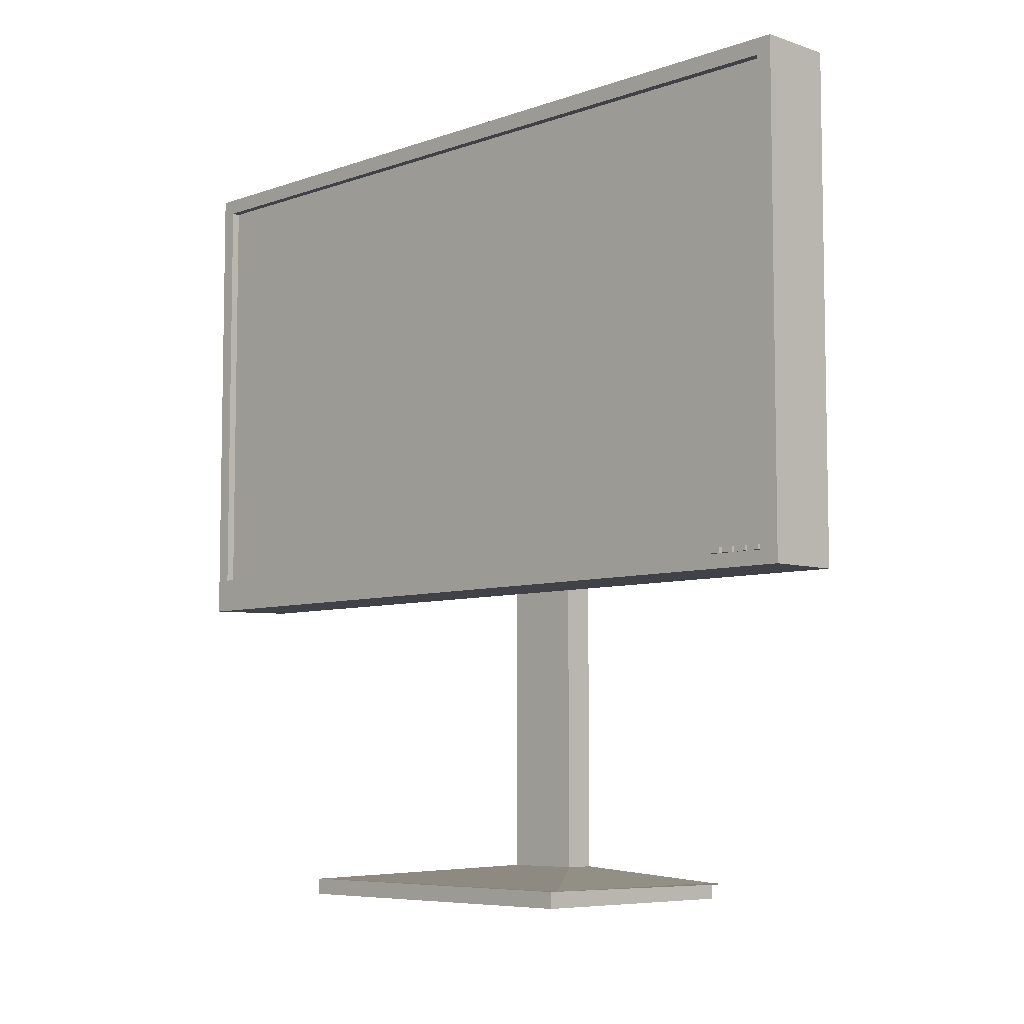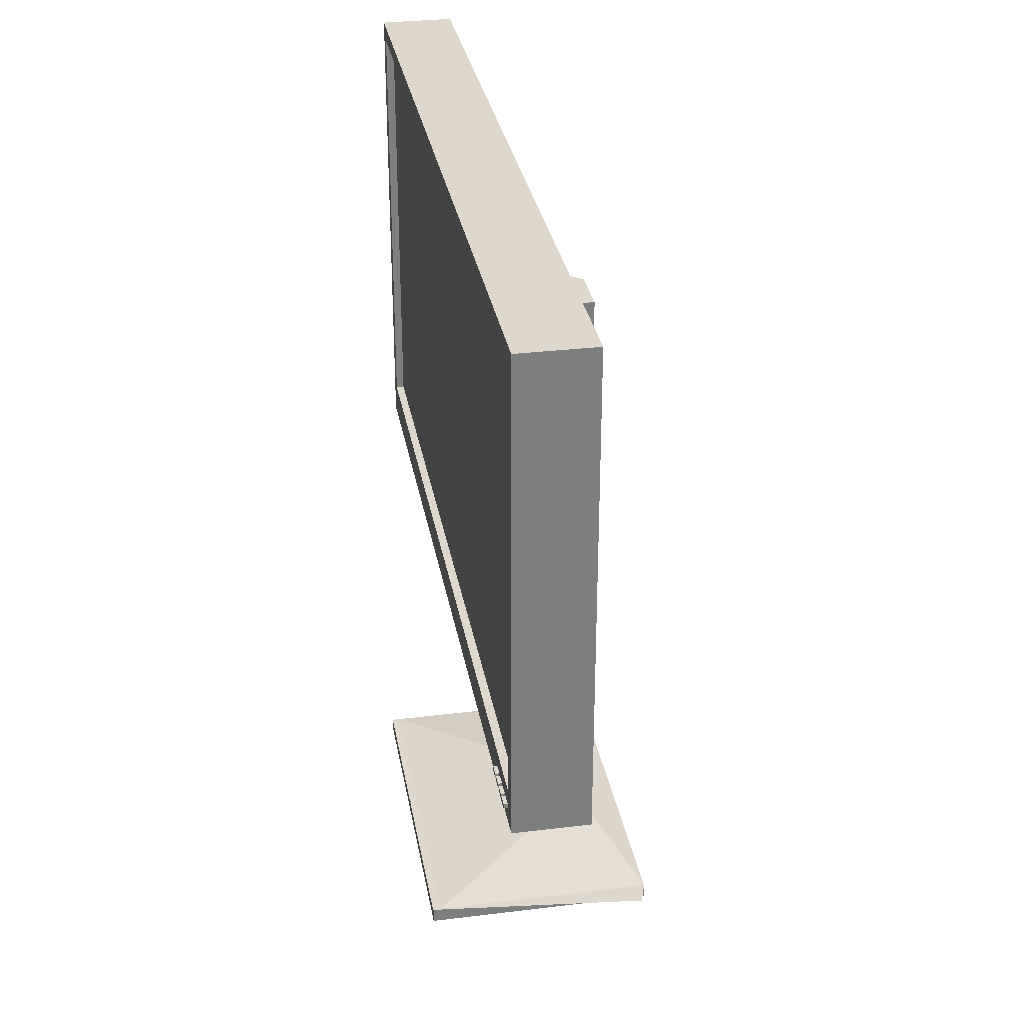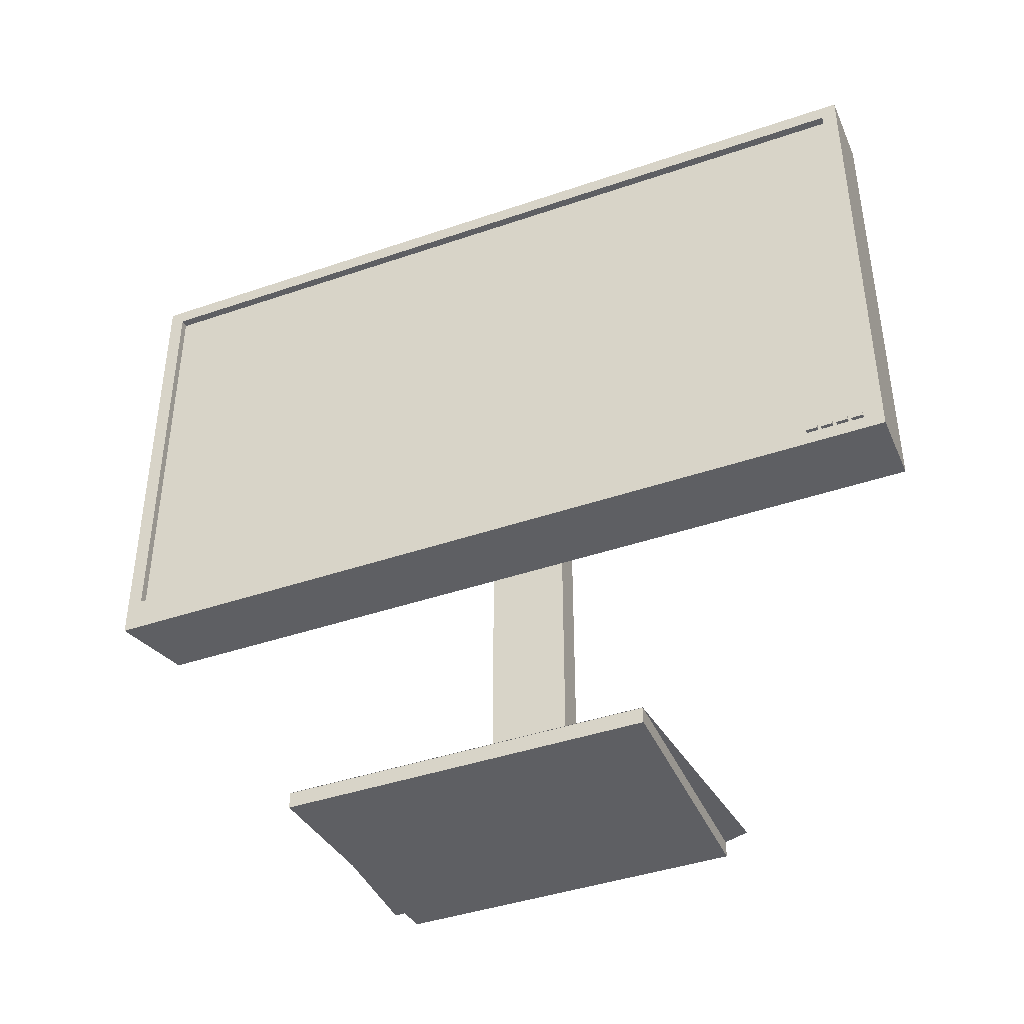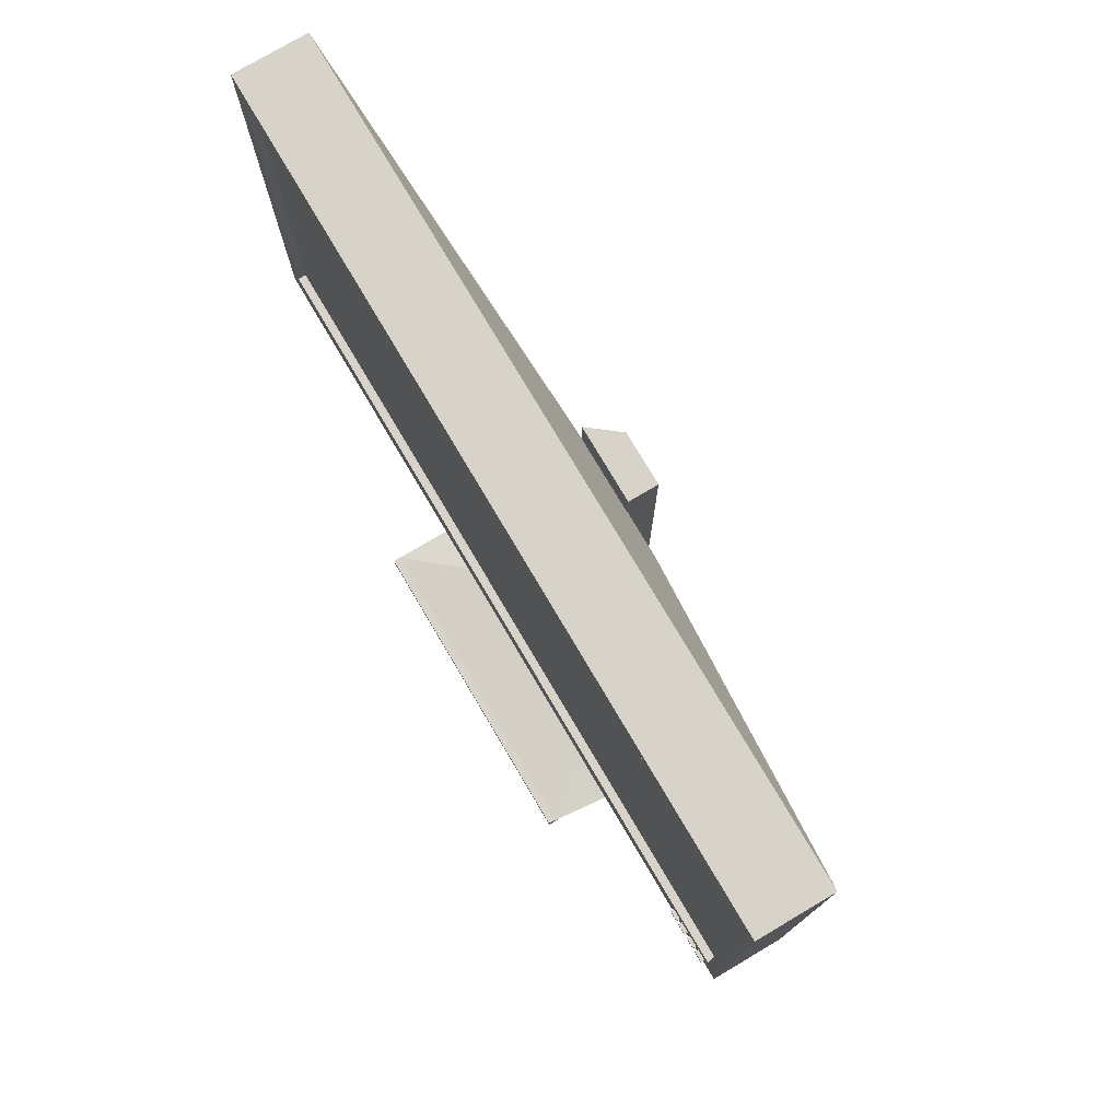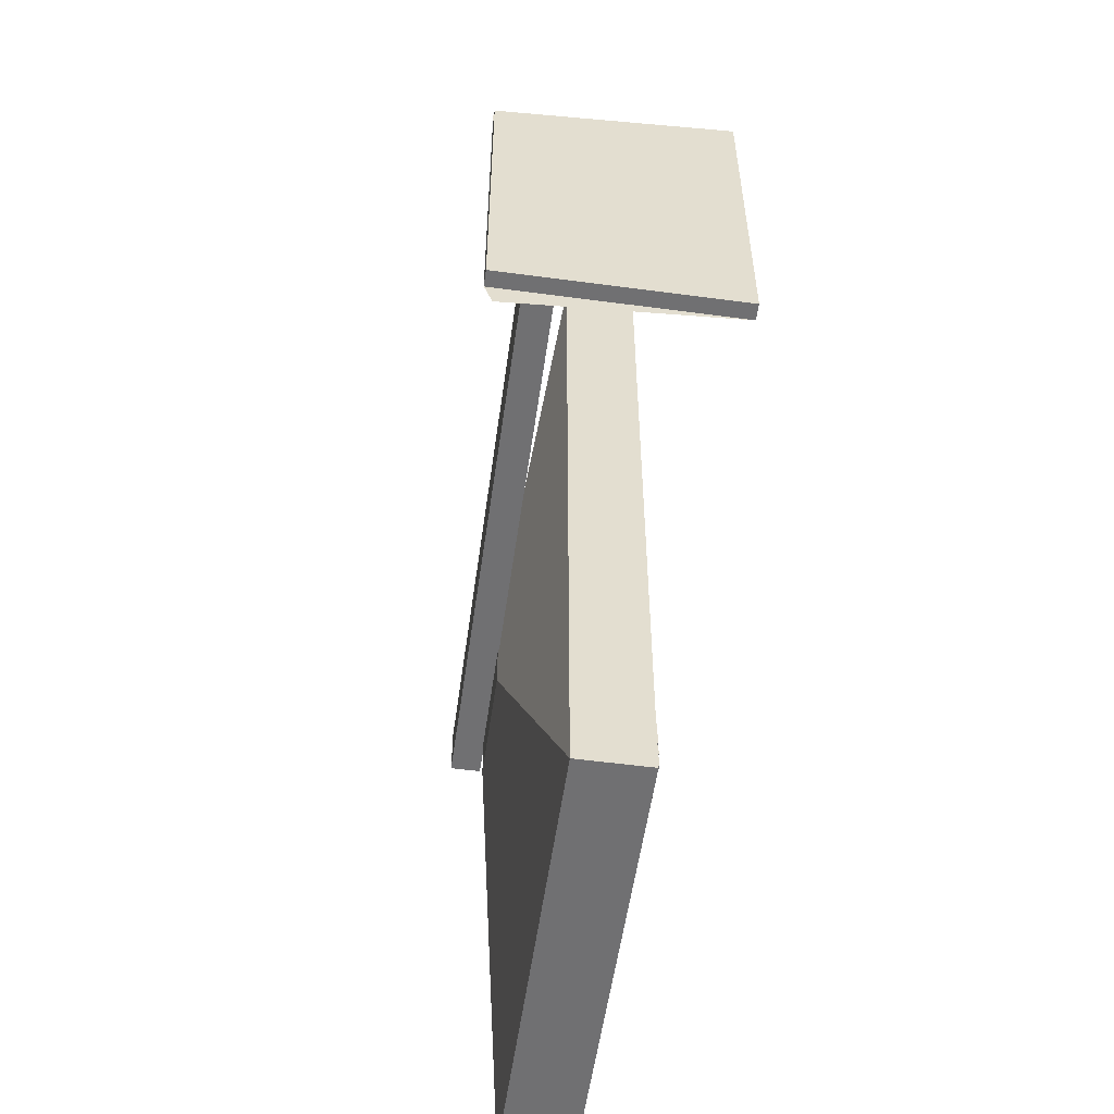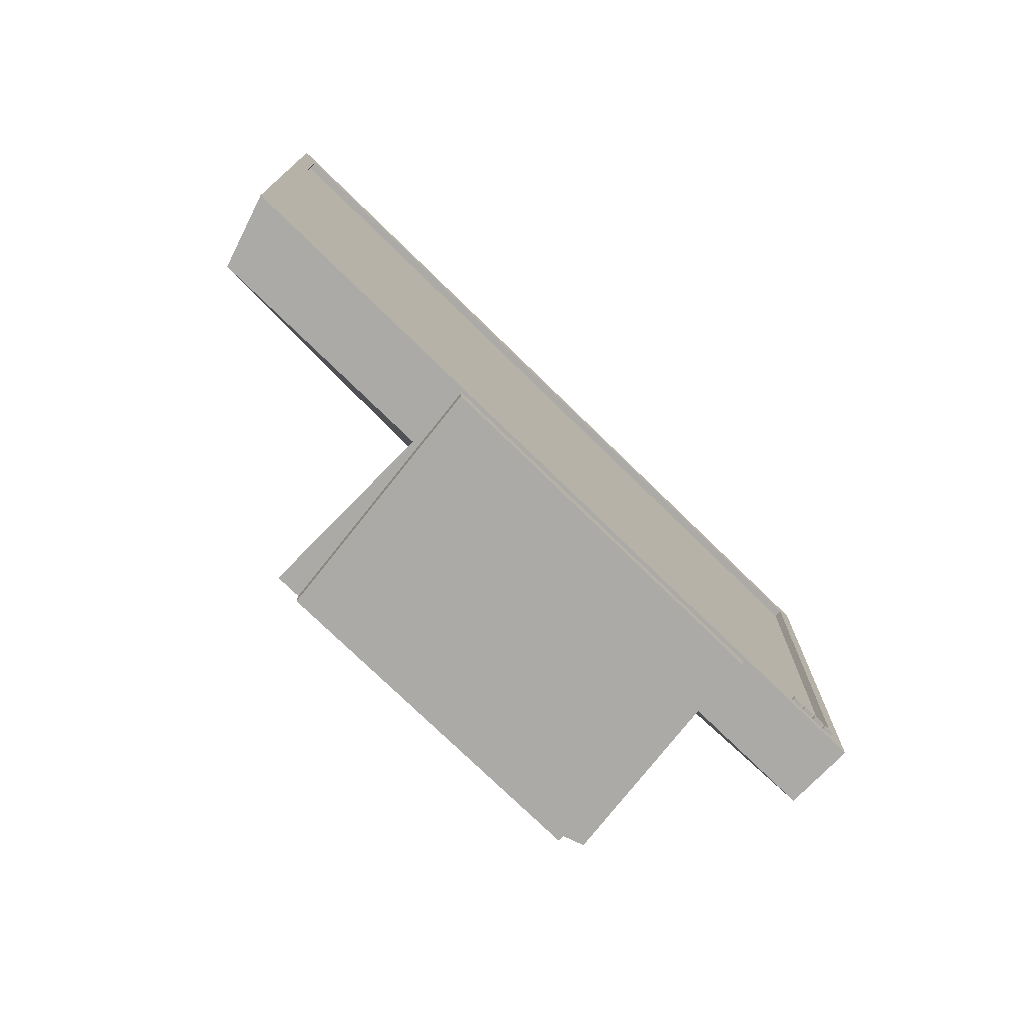
<metadata>
{"format":"obj","ext":"obj","renderer":"f3d","projection":"perspective","resolution":1024,"background":"white","views":[{"elev":-6.8,"azim":135.8,"up":"+Y"},{"elev":31.1,"azim":170.1,"up":"+Y"},{"elev":-41.8,"azim":112.5,"up":"+Y"},{"elev":76.6,"azim":149.4,"up":"+Y"},{"elev":-55.0,"azim":-8.0,"up":"+Z"},{"elev":-75.7,"azim":45.7,"up":"+Y"}]}
</metadata>
<code>
o Cube
v -0.06744 0.02715 -0.01905
v 0.1361 -0.009901 -0.1881
v -0.06744 0.02715 0.07932
v 0.1361 -0.009901 0.2484
v -0.1058 0.02715 -0.01905
v -0.1563 -0.009901 -0.1881
v -0.1058 0.02715 0.07932
v -0.1563 -0.009901 0.2183
v 0.1361 0.009901 0.2484
v -0.1563 0.009901 0.2183
v 0.1361 0.009901 -0.1881
v -0.1563 0.009901 -0.1881
v 0.1366 0.009901 0.2484
v -0.1462 0.009901 0.2183
v 0.1366 0.009901 -0.1881
v -0.1462 0.009901 -0.2183
v 0.1265 0.009901 0.2484
v -0.1563 0.009901 0.2484
v 0.1265 0.009901 -0.1881
v -0.1563 0.009901 -0.1881
v -0.06744 0.819 0.07932
v -0.1058 0.819 0.04918
v -0.06744 0.819 -0.01905
v -0.1058 0.819 -0.01905
v -0.0687 0.6172 0.07697
v -0.01179 0.3849 0.5226
v -0.0687 0.7685 0.07697
v -0.01179 1.001 0.5527
v -0.0687 0.6172 -0.07899
v -0.01179 0.3849 -0.4945
v -0.0687 0.7685 -0.07899
v -0.01179 1.001 -0.4945
v 0.08232 0.4295 0.5334
v 0.08232 0.9807 0.5334
v 0.08232 0.9807 -0.4752
v 0.08232 0.4295 -0.4752
v 0.08232 0.3849 0.5527
v 0.08232 1.001 0.5527
v 0.08232 1.001 -0.4945
v 0.08232 0.3849 -0.4945
v 0.07193 0.4295 0.5334
v 0.07193 0.9807 0.5334
v 0.07193 0.9807 -0.4752
v 0.07193 0.4295 -0.4752
f 7 3 21 22
f 4 9 10 8
f 8 10 12 6
f 6 2 4 8
f 2 11 9 4
f 6 12 11 2
f 13 14 10 9
f 15 13 9 11
f 14 16 12 10
f 16 15 11 12
f 17 18 14 13
f 19 17 13 15
f 18 20 16 14
f 20 19 15 16
f 3 7 18 17
f 1 3 17 19
f 7 5 20 18
f 5 1 19 20
f 23 24 22 21
f 1 5 24 23
f 3 1 23 21
f 5 7 22 24
f 25 26 28 27
f 27 28 32 31
f 31 32 30 29
f 29 30 26 25
f 27 31 29 25
f 32 28 38 39
f 33 36 44 41
f 30 32 39 40
f 28 26 37 38
f 26 30 40 37
f 33 34 38 37
f 34 35 39 38
f 35 36 40 39
f 36 33 37 40
f 43 42 41 44
f 35 34 42 43
f 36 35 43 44
f 34 33 41 42
o Cube.001_Cube.002
v 0.08146 0.4023 -0.4552
v 0.0871 0.4023 -0.4552
v 0.08146 0.4088 -0.4552
v 0.0871 0.4088 -0.4552
v 0.08146 0.4023 -0.4696
v 0.0871 0.4023 -0.4696
v 0.08146 0.4088 -0.4696
v 0.0871 0.4088 -0.4696
f 45 46 48 47
f 47 48 52 51
f 51 52 50 49
f 49 50 46 45
f 47 51 49 45
f 52 48 46 50
o Cube.002_Cube.003
v 0.08146 0.4023 -0.4363
v 0.0871 0.4023 -0.4363
v 0.08146 0.4088 -0.4363
v 0.0871 0.4088 -0.4363
v 0.08146 0.4023 -0.4507
v 0.0871 0.4023 -0.4507
v 0.08146 0.4088 -0.4507
v 0.0871 0.4088 -0.4507
f 53 54 56 55
f 55 56 60 59
f 59 60 58 57
f 57 58 54 53
f 55 59 57 53
f 60 56 54 58
o Cube.004_Cube.005
v 0.08146 0.4023 -0.417
v 0.0871 0.4023 -0.417
v 0.08146 0.4088 -0.417
v 0.0871 0.4088 -0.417
v 0.08146 0.4023 -0.4315
v 0.0871 0.4023 -0.4315
v 0.08146 0.4088 -0.4315
v 0.0871 0.4088 -0.4315
f 61 62 64 63
f 63 64 68 67
f 67 68 66 65
f 65 66 62 61
f 63 67 65 61
f 68 64 62 66
o Cube.003_Cube.004
v 0.08146 0.4023 -0.3981
v 0.0871 0.4023 -0.3981
v 0.08146 0.4088 -0.3981
v 0.0871 0.4088 -0.3981
v 0.08146 0.4023 -0.4126
v 0.0871 0.4023 -0.4126
v 0.08146 0.4088 -0.4126
v 0.0871 0.4088 -0.4126
f 69 70 72 71
f 71 72 76 75
f 75 76 74 73
f 73 74 70 69
f 71 75 73 69
f 76 72 70 74

</code>
